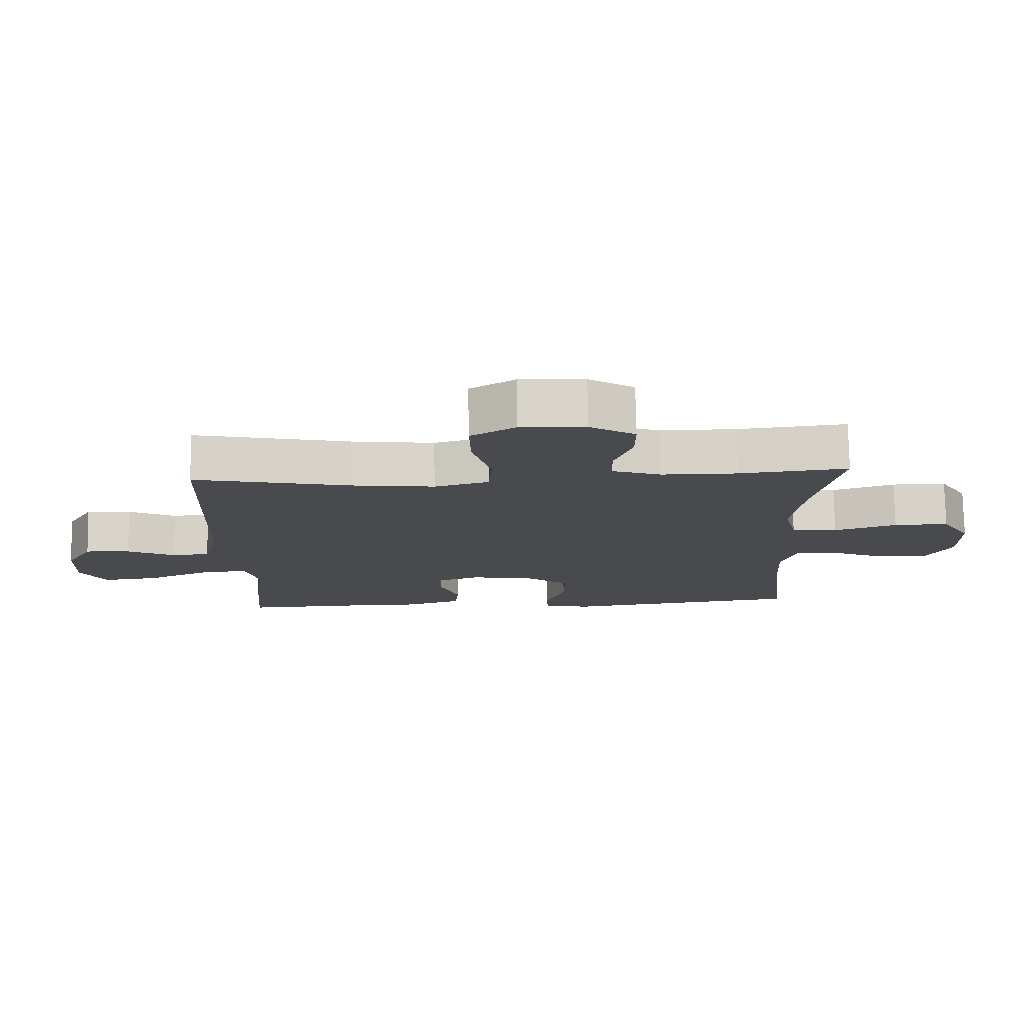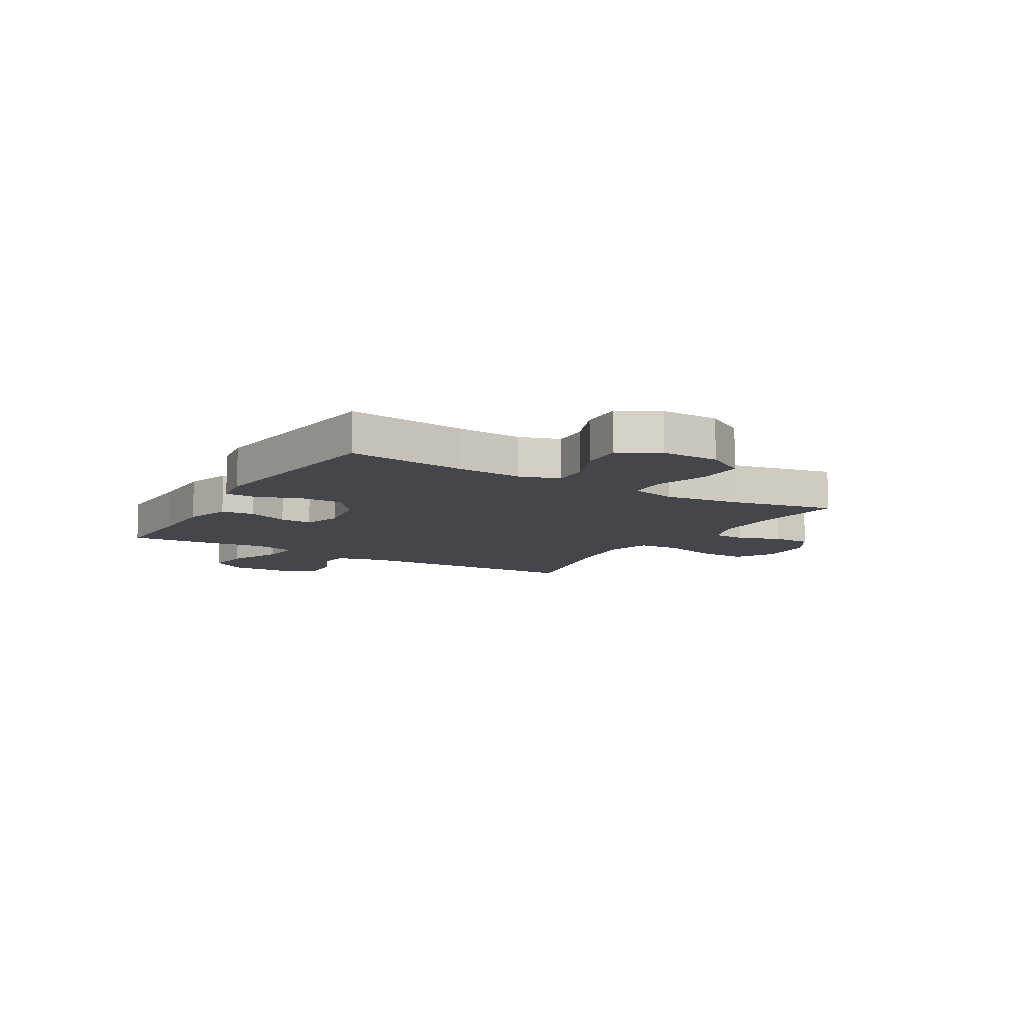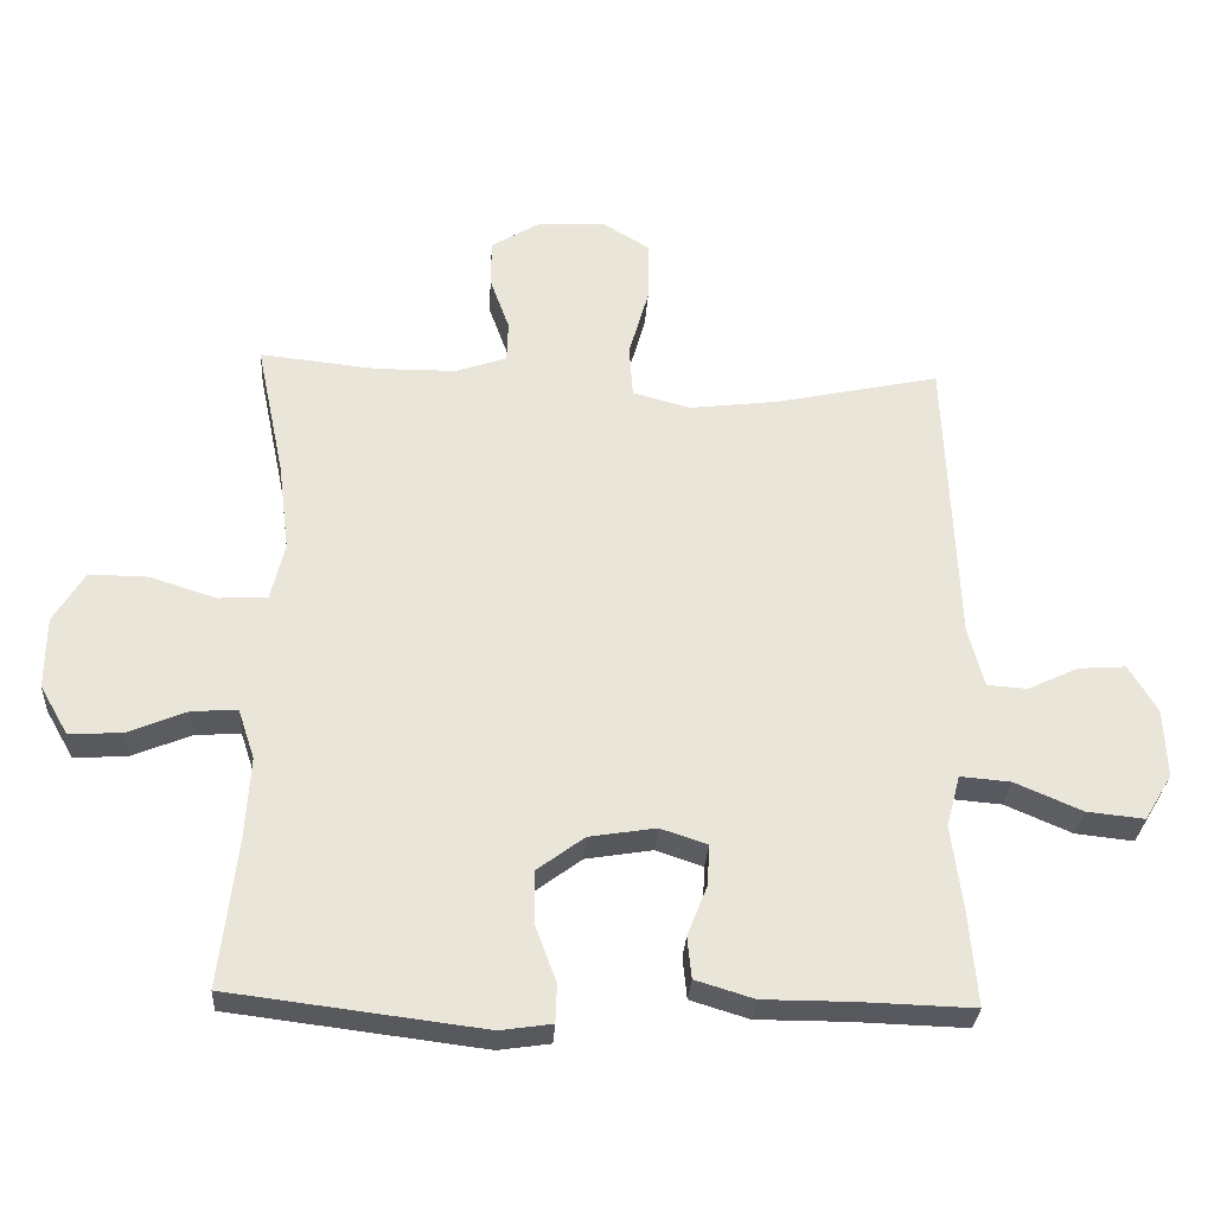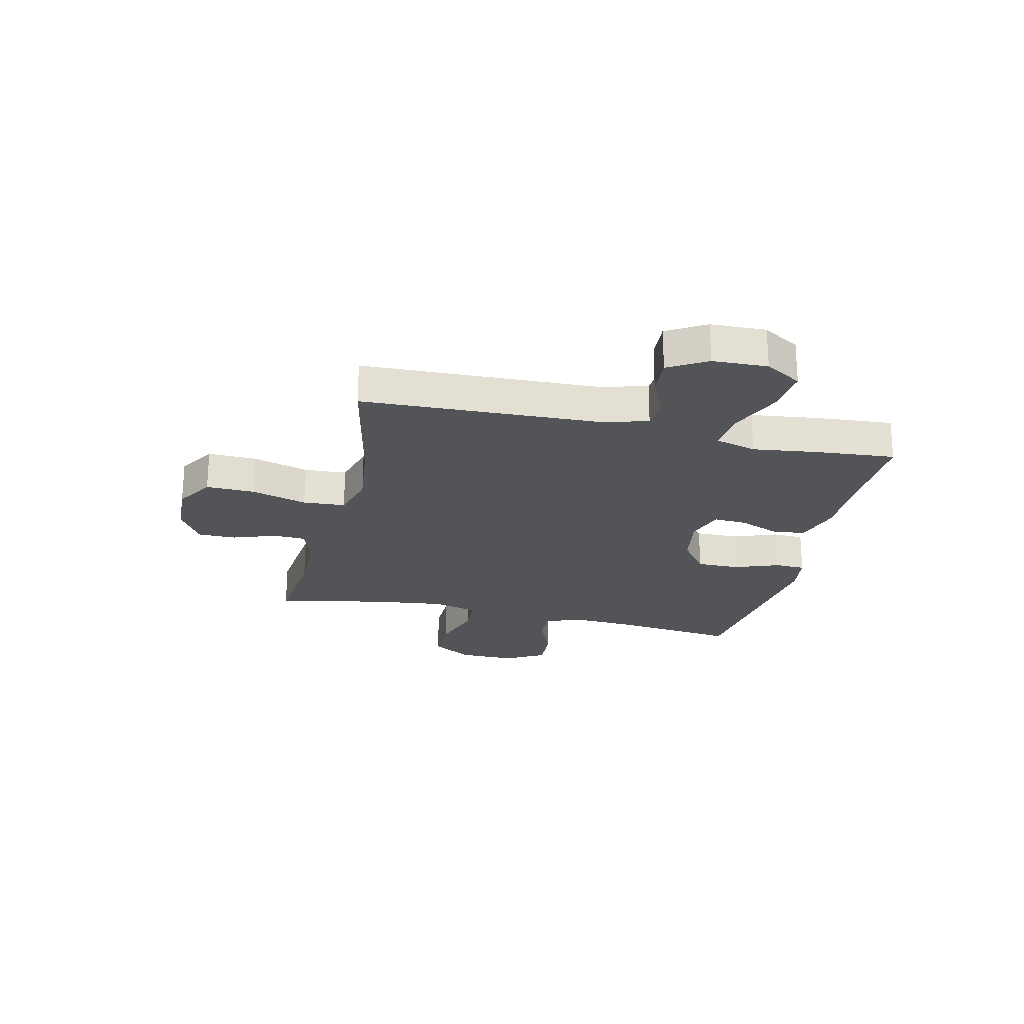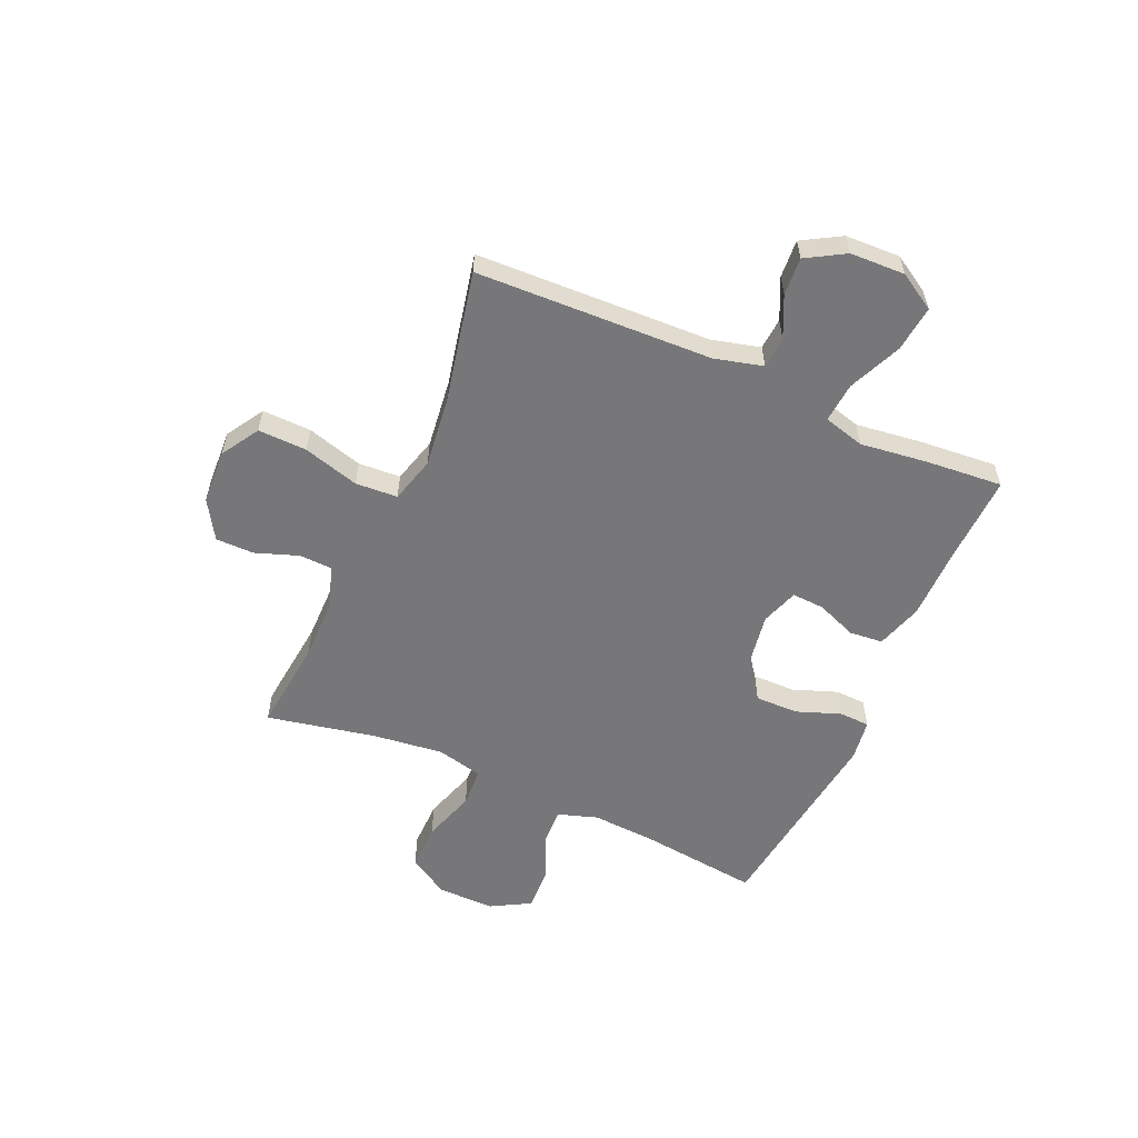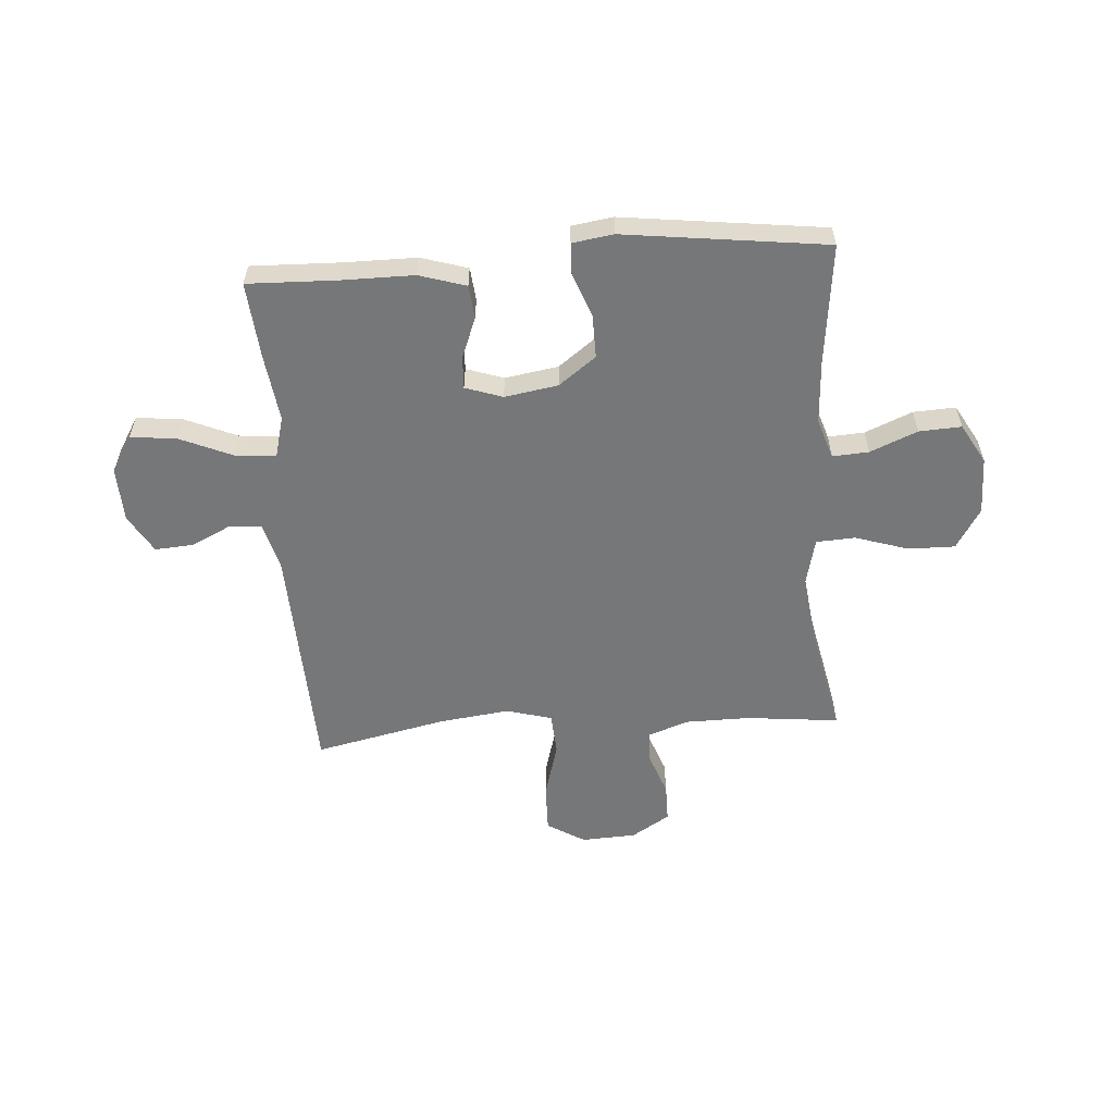
<metadata>
{"format":"obj","ext":"obj","renderer":"f3d","projection":"perspective","resolution":1024,"background":"white","views":[{"elev":76.5,"azim":179.0,"up":"+Z"},{"elev":-10.0,"azim":-120.8,"up":"+Y"},{"elev":-30.2,"azim":-3.5,"up":"+Z"},{"elev":-23.5,"azim":76.8,"up":"+Y"},{"elev":-57.2,"azim":66.0,"up":"+Y"},{"elev":-57.0,"azim":-175.9,"up":"+Y"}]}
</metadata>
<code>
v 0.5 0.07 0.5
v 0.517 0.07 0.07
v 0.54 0.07 -0.018
v 0.598 0.07 -0.022
v 0.672 0.07 0.013
v 0.741 0.07 0.018
v 0.782 0.07 -0.052
v 0.786 0.07 -0.152
v 0.746 0.07 -0.219
v 0.662 0.07 -0.21
v 0.565 0.07 -0.168
v 0.492 0.07 -0.162
v 0.472 0.07 -0.237
v 0.488 0.07 -0.36
v 0.5 0.07 -0.5
v 0.336 0.07 -0.495
v 0.206 0.07 -0.495
v 0.121 0.07 -0.469
v 0.115 0.07 -0.408
v 0.144 0.07 -0.334
v 0.147 0.07 -0.275
v 0.079 0.07 -0.252
v -0.018 0.07 -0.268
v -0.086 0.07 -0.319
v -0.085 0.07 -0.398
v -0.055 0.07 -0.479
v -0.057 0.07 -0.535
v -0.132 0.07 -0.546
v -0.5 0.07 -0.5
v -0.475 0.07 -0.282
v -0.468 0.07 -0.164
v -0.492 0.07 -0.091
v -0.558 0.07 -0.095
v -0.644 0.07 -0.131
v -0.721 0.07 -0.135
v -0.762 0.07 -0.063
v -0.761 0.07 0.042
v -0.716 0.07 0.116
v -0.631 0.07 0.115
v -0.534 0.07 0.084
v -0.463 0.07 0.088
v -0.443 0.07 0.172
v -0.459 0.07 0.302
v -0.5 0.07 0.5
v -0.331 0.07 0.482
v -0.214 0.07 0.483
v -0.139 0.07 0.509
v -0.137 0.07 0.569
v -0.165 0.07 0.647
v -0.165 0.07 0.717
v -0.095 0.07 0.76
v 0.005 0.07 0.765
v 0.074 0.07 0.723
v 0.072 0.07 0.634
v 0.043 0.07 0.532
v 0.048 0.07 0.455
v 0.132 0.07 0.432
v 0.26 0.07 0.448
v 0.5 0 0.5
v 0.517 0 0.07
v 0.54 0 -0.018
v 0.598 0 -0.022
v 0.672 0 0.013
v 0.741 0 0.018
v 0.782 0 -0.052
v 0.786 0 -0.152
v 0.746 0 -0.219
v 0.662 0 -0.21
v 0.565 0 -0.168
v 0.492 0 -0.162
v 0.472 0 -0.237
v 0.488 0 -0.36
v 0.5 0 -0.5
v 0.336 0 -0.495
v 0.206 0 -0.495
v 0.121 0 -0.469
v 0.115 0 -0.408
v 0.144 0 -0.334
v 0.147 0 -0.275
v 0.079 0 -0.252
v -0.018 0 -0.268
v -0.086 0 -0.319
v -0.085 0 -0.398
v -0.055 0 -0.479
v -0.057 0 -0.535
v -0.132 0 -0.546
v -0.5 0 -0.5
v -0.475 0 -0.282
v -0.468 0 -0.164
v -0.492 0 -0.091
v -0.558 0 -0.095
v -0.644 0 -0.131
v -0.721 0 -0.135
v -0.762 0 -0.063
v -0.761 0 0.042
v -0.716 0 0.116
v -0.631 0 0.115
v -0.534 0 0.084
v -0.463 0 0.088
v -0.443 0 0.172
v -0.459 0 0.302
v -0.5 0 0.5
v -0.331 0 0.482
v -0.214 0 0.483
v -0.139 0 0.509
v -0.137 0 0.569
v -0.165 0 0.647
v -0.165 0 0.717
v -0.095 0 0.76
v 0.005 0 0.765
v 0.074 0 0.723
v 0.072 0 0.634
v 0.043 0 0.532
v 0.048 0 0.455
v 0.132 0 0.432
v 0.26 0 0.448
f 52 53 54 55
f 52 55 56
f 51 52 56
f 48 49 50 51
f 47 48 51 56
f 46 47 56
f 45 46 56 57
f 43 44 45 57
f 37 38 39 40
f 37 40 41
f 36 37 41
f 33 34 35 36
f 32 33 36 41
f 31 32 41 42
f 27 28 29 30
f 25 26 27 30
f 24 25 30 31
f 23 24 31 42
f 17 18 19 20
f 16 17 20 21
f 13 14 15 16
f 12 13 16 21
f 8 9 10 11
f 8 11 12
f 7 8 12
f 4 5 6 7
f 3 4 7 12
f 2 3 12 21
f 58 1 2 21
f 22 23 42 43
f 43 57 58
f 21 22 43 58
f 113 112 111 110
f 114 113 110
f 114 110 109
f 109 108 107 106
f 114 109 106 105
f 114 105 104
f 115 114 104 103
f 115 103 102 101
f 98 97 96 95
f 99 98 95
f 99 95 94
f 94 93 92 91
f 99 94 91 90
f 100 99 90 89
f 88 87 86 85
f 88 85 84 83
f 89 88 83 82
f 100 89 82 81
f 78 77 76 75
f 79 78 75 74
f 74 73 72 71
f 79 74 71 70
f 69 68 67 66
f 70 69 66
f 70 66 65
f 65 64 63 62
f 70 65 62 61
f 79 70 61 60
f 79 60 59 116
f 101 100 81 80
f 116 115 101
f 116 101 80 79
f 1 59 60 2
f 2 60 61 3
f 3 61 62 4
f 4 62 63 5
f 5 63 64 6
f 6 64 65 7
f 7 65 66 8
f 8 66 67 9
f 9 67 68 10
f 10 68 69 11
f 11 69 70 12
f 12 70 71 13
f 13 71 72 14
f 14 72 73 15
f 15 73 74 16
f 16 74 75 17
f 17 75 76 18
f 18 76 77 19
f 19 77 78 20
f 20 78 79 21
f 21 79 80 22
f 22 80 81 23
f 23 81 82 24
f 24 82 83 25
f 25 83 84 26
f 26 84 85 27
f 27 85 86 28
f 28 86 87 29
f 29 87 88 30
f 30 88 89 31
f 31 89 90 32
f 32 90 91 33
f 33 91 92 34
f 34 92 93 35
f 35 93 94 36
f 36 94 95 37
f 37 95 96 38
f 38 96 97 39
f 39 97 98 40
f 40 98 99 41
f 41 99 100 42
f 42 100 101 43
f 43 101 102 44
f 44 102 103 45
f 45 103 104 46
f 46 104 105 47
f 47 105 106 48
f 48 106 107 49
f 49 107 108 50
f 50 108 109 51
f 51 109 110 52
f 52 110 111 53
f 53 111 112 54
f 54 112 113 55
f 55 113 114 56
f 56 114 115 57
f 57 115 116 58
f 58 116 59 1

</code>
